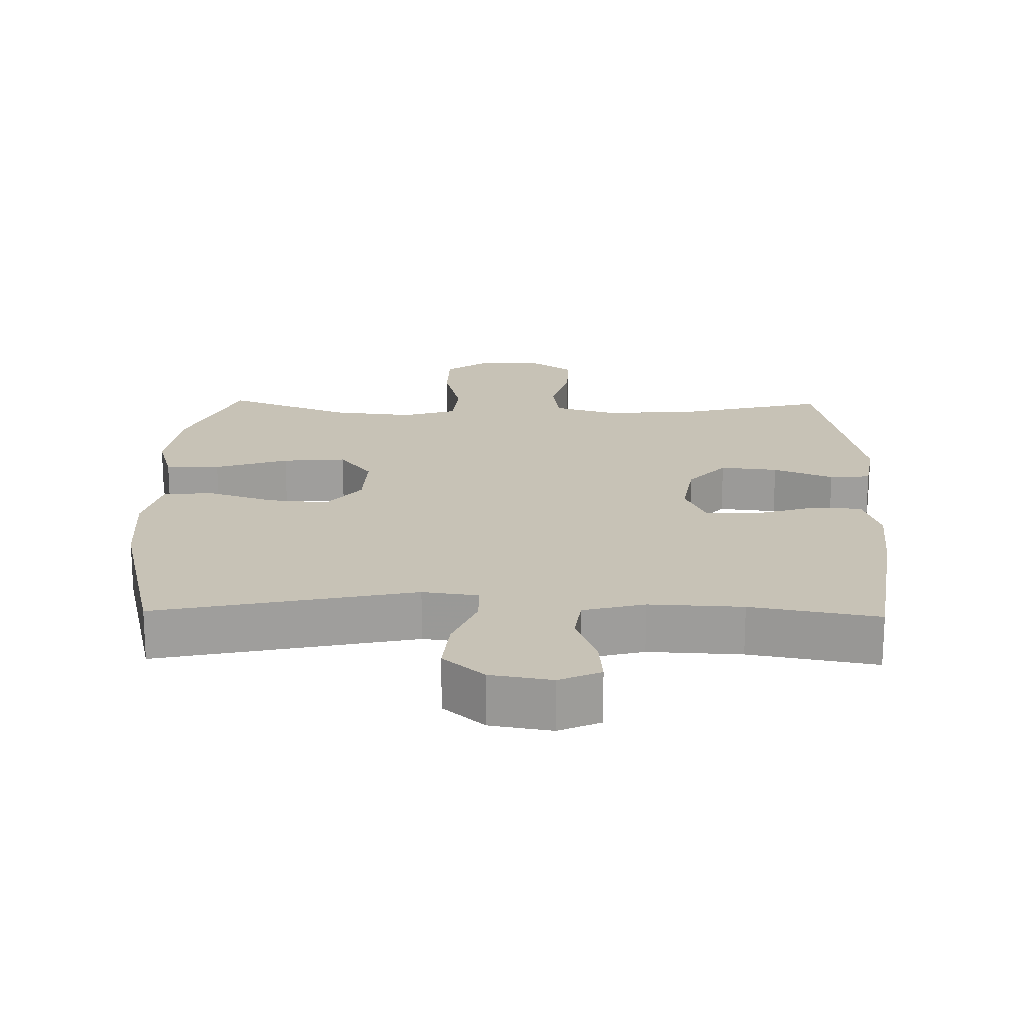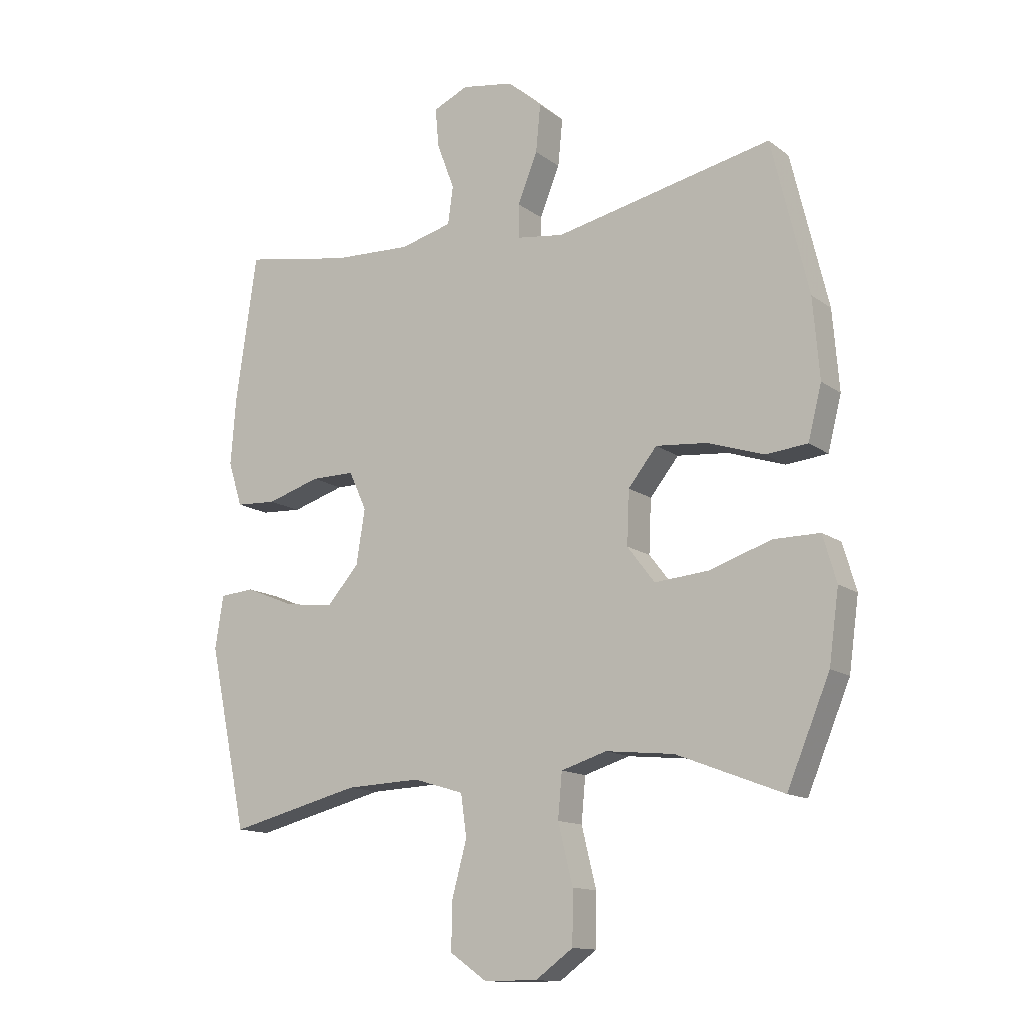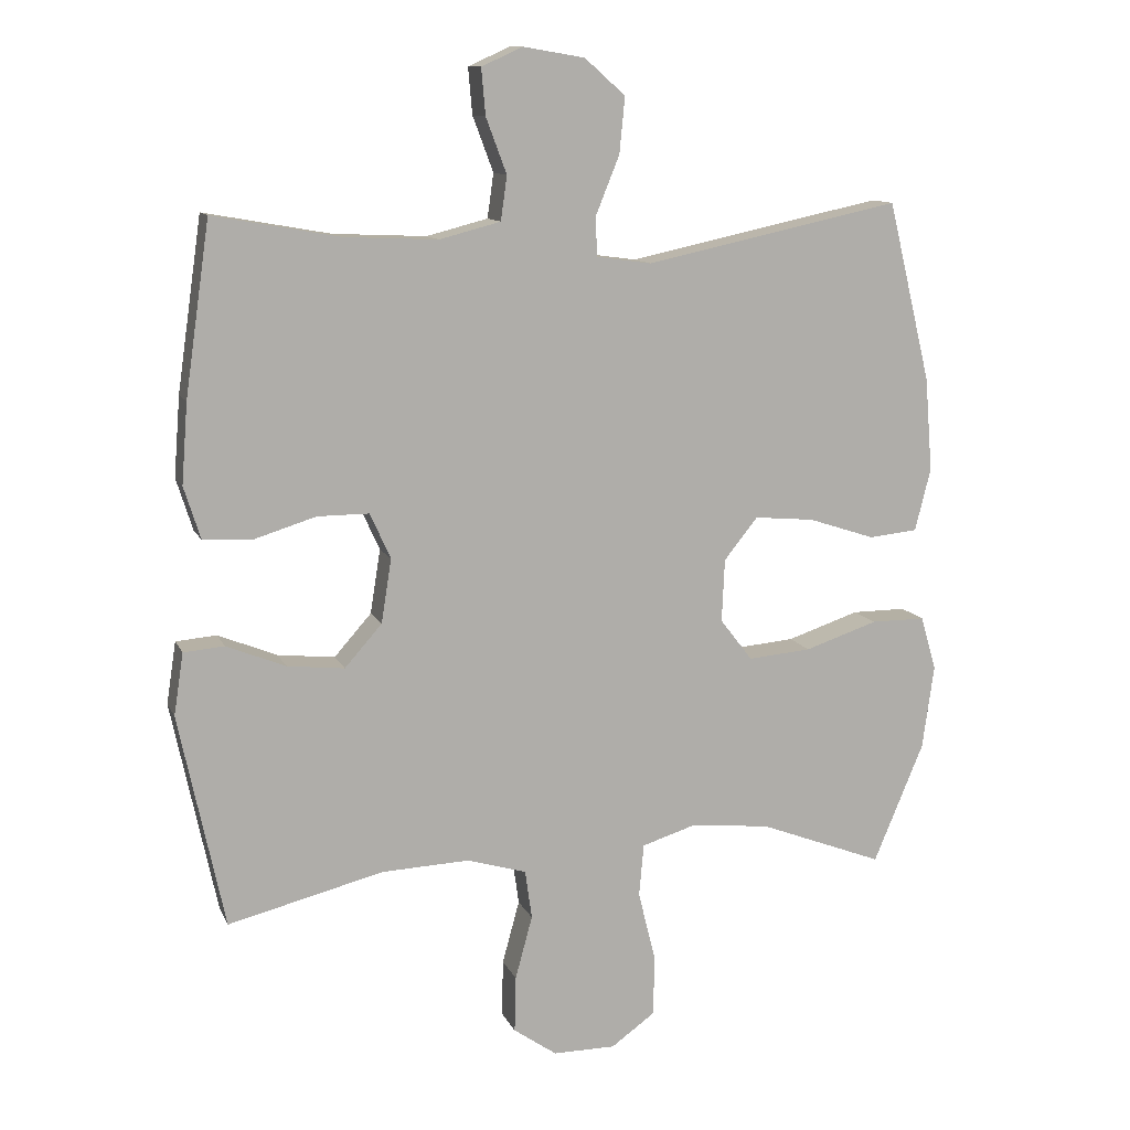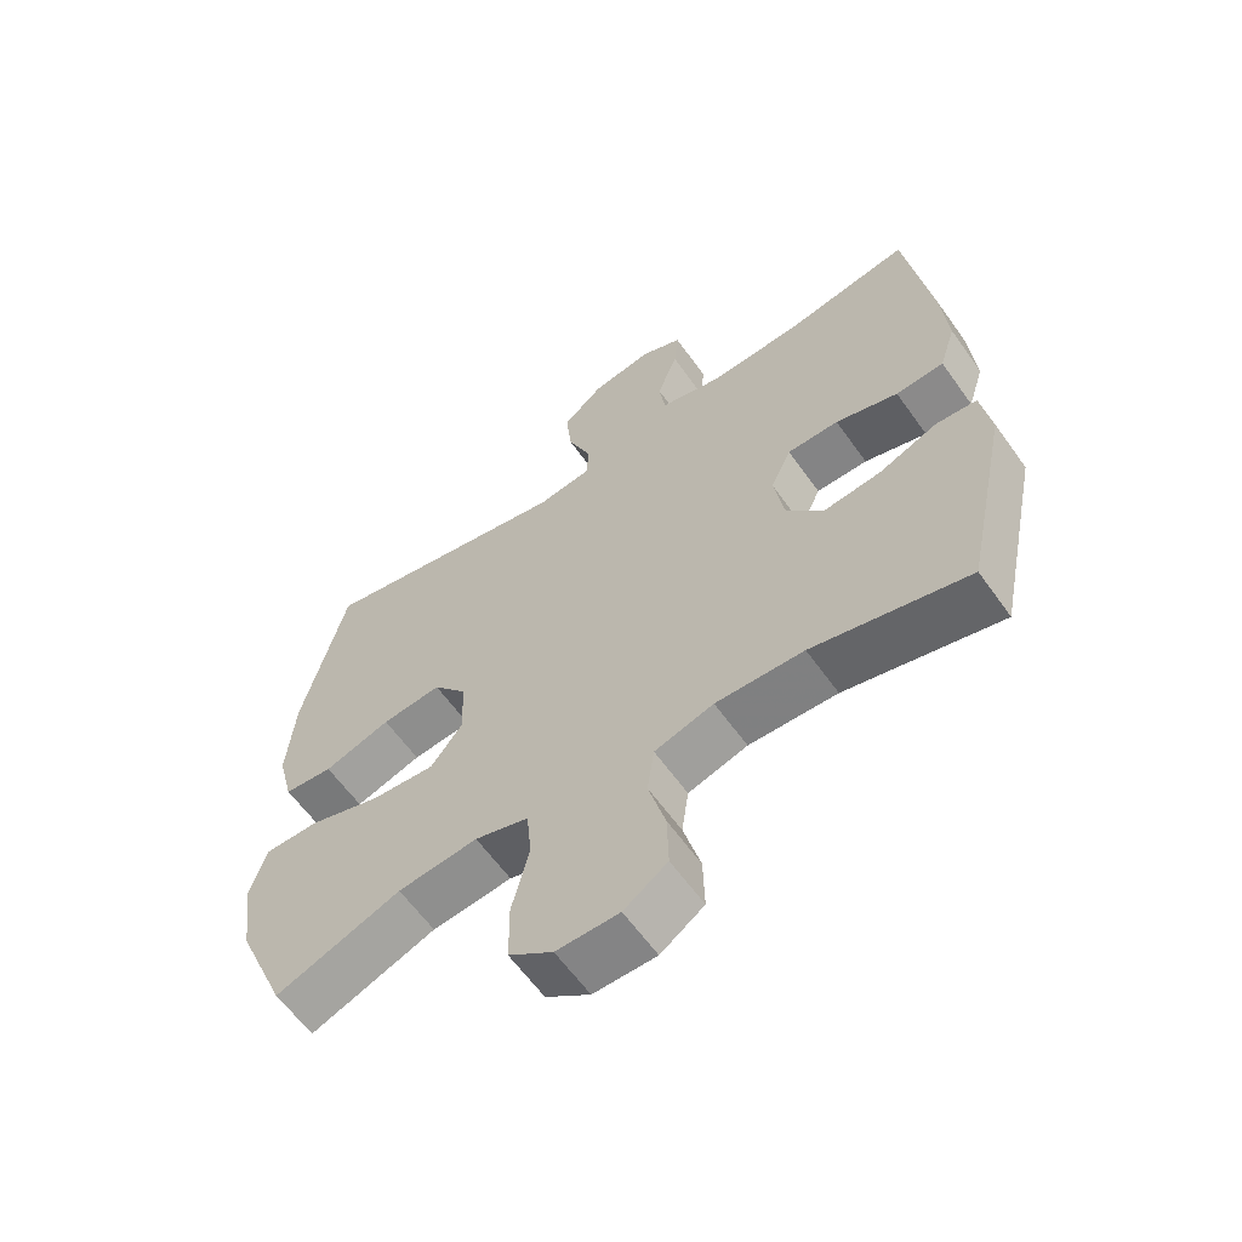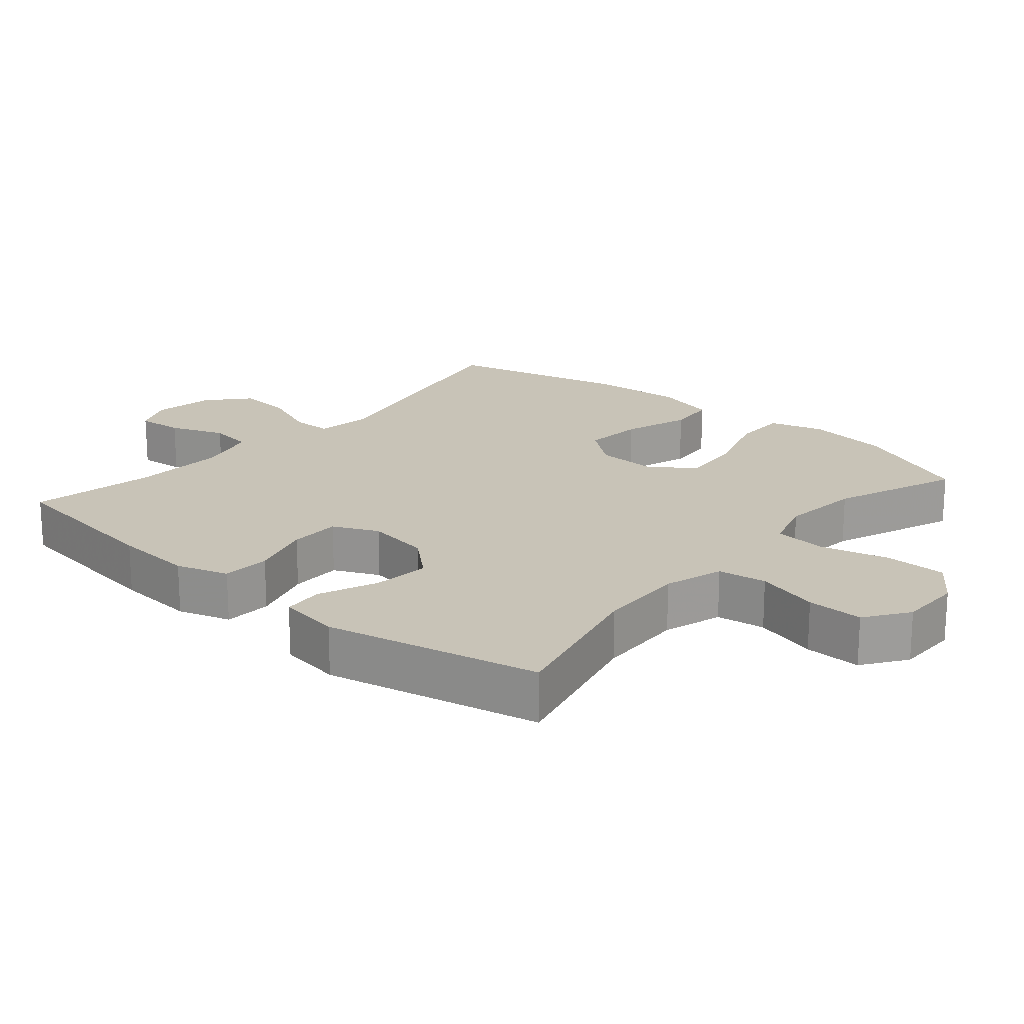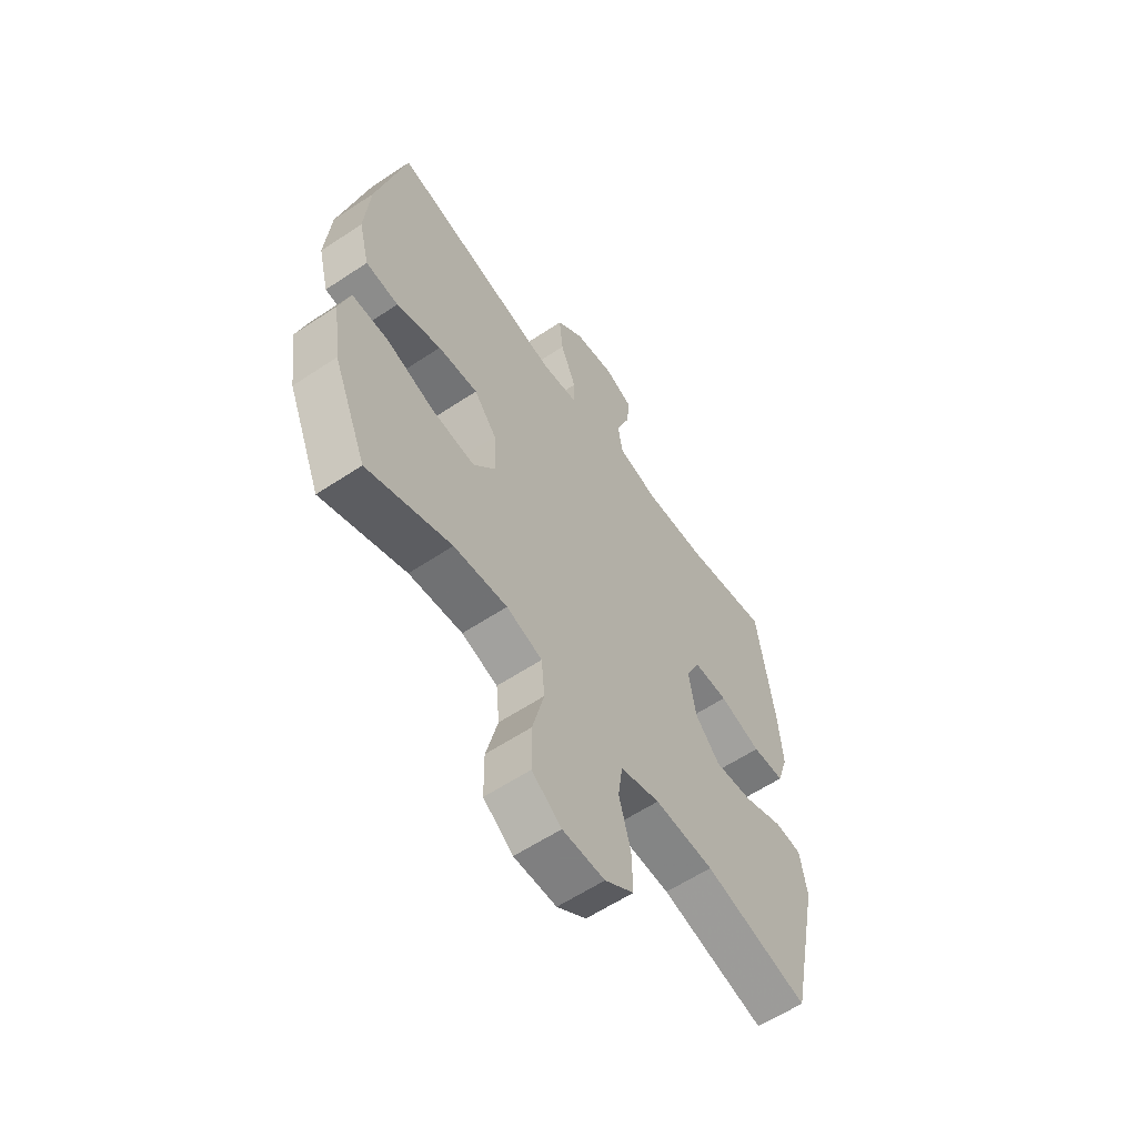
<metadata>
{"format":"obj","ext":"obj","renderer":"f3d","projection":"perspective","resolution":1024,"background":"white","views":[{"elev":19.3,"azim":1.2,"up":"+Y"},{"elev":-13.4,"azim":-147.6,"up":"+Z"},{"elev":11.5,"azim":162.9,"up":"+Z"},{"elev":-61.5,"azim":35.4,"up":"+Z"},{"elev":19.7,"azim":130.6,"up":"+Y"},{"elev":-59.9,"azim":-55.7,"up":"+Z"}]}
</metadata>
<code>
v -0.5 0.07 0.5
v -0.128 0.07 0.421
v -0.048 0.07 0.432
v -0.047 0.07 0.49
v -0.081 0.07 0.574
v -0.089 0.07 0.655
v -0.03 0.07 0.707
v 0.059 0.07 0.722
v 0.119 0.07 0.695
v 0.113 0.07 0.628
v 0.083 0.07 0.548
v 0.092 0.07 0.484
v 0.181 0.07 0.461
v 0.316 0.07 0.467
v 0.5 0.07 0.5
v 0.536 0.07 0.25
v 0.545 0.07 0.134
v 0.521 0.07 0.058
v 0.451 0.07 0.054
v 0.36 0.07 0.082
v 0.285 0.07 0.082
v 0.255 0.07 0.016
v 0.27 0.07 -0.077
v 0.324 0.07 -0.138
v 0.407 0.07 -0.129
v 0.493 0.07 -0.094
v 0.552 0.07 -0.099
v 0.566 0.07 -0.189
v 0.5 0.07 -0.5
v 0.274 0.07 -0.444
v 0.146 0.07 -0.439
v 0.06 0.07 -0.465
v 0.05 0.07 -0.536
v 0.075 0.07 -0.628
v 0.077 0.07 -0.71
v 0.014 0.07 -0.754
v -0.077 0.07 -0.754
v -0.141 0.07 -0.708
v -0.142 0.07 -0.619
v -0.117 0.07 -0.518
v -0.124 0.07 -0.442
v -0.202 0.07 -0.418
v -0.318 0.07 -0.43
v -0.5 0.07 -0.5
v -0.573 0.07 -0.326
v -0.59 0.07 -0.204
v -0.567 0.07 -0.125
v -0.488 0.07 -0.125
v -0.382 0.07 -0.16
v -0.29 0.07 -0.168
v -0.243 0.07 -0.107
v -0.247 0.07 -0.016
v -0.296 0.07 0.045
v -0.383 0.07 0.037
v -0.48 0.07 0.005
v -0.551 0.07 0.012
v -0.574 0.07 0.103
v -0.563 0.07 0.239
v -0.5 0 0.5
v -0.128 0 0.421
v -0.048 0 0.432
v -0.047 0 0.49
v -0.081 0 0.574
v -0.089 0 0.655
v -0.03 0 0.707
v 0.059 0 0.722
v 0.119 0 0.695
v 0.113 0 0.628
v 0.083 0 0.548
v 0.092 0 0.484
v 0.181 0 0.461
v 0.316 0 0.467
v 0.5 0 0.5
v 0.536 0 0.25
v 0.545 0 0.134
v 0.521 0 0.058
v 0.451 0 0.054
v 0.36 0 0.082
v 0.285 0 0.082
v 0.255 0 0.016
v 0.27 0 -0.077
v 0.324 0 -0.138
v 0.407 0 -0.129
v 0.493 0 -0.094
v 0.552 0 -0.099
v 0.566 0 -0.189
v 0.5 0 -0.5
v 0.274 0 -0.444
v 0.146 0 -0.439
v 0.06 0 -0.465
v 0.05 0 -0.536
v 0.075 0 -0.628
v 0.077 0 -0.71
v 0.014 0 -0.754
v -0.077 0 -0.754
v -0.141 0 -0.708
v -0.142 0 -0.619
v -0.117 0 -0.518
v -0.124 0 -0.442
v -0.202 0 -0.418
v -0.318 0 -0.43
v -0.5 0 -0.5
v -0.573 0 -0.326
v -0.59 0 -0.204
v -0.567 0 -0.125
v -0.488 0 -0.125
v -0.382 0 -0.16
v -0.29 0 -0.168
v -0.243 0 -0.107
v -0.247 0 -0.016
v -0.296 0 0.045
v -0.383 0 0.037
v -0.48 0 0.005
v -0.551 0 0.012
v -0.574 0 0.103
v -0.563 0 0.239
f 58 1 2
f 57 58 2
f 56 57 2
f 55 56 2
f 54 55 2
f 53 54 2 3
f 52 53 3
f 51 52 3
f 47 48 49
f 46 47 49
f 45 46 49
f 44 45 49
f 43 44 49
f 42 43 49 50
f 41 42 50 51
f 38 39 40
f 37 38 40
f 36 37 40
f 35 36 40
f 34 35 40
f 33 34 40
f 32 33 40 41
f 41 51 3
f 32 41 3
f 31 32 3
f 28 29 30
f 27 28 30
f 26 27 30
f 25 26 30
f 24 25 30 31
f 18 19 20
f 17 18 20
f 16 17 20
f 15 16 20
f 14 15 20
f 13 14 20 21
f 12 13 21 22
f 9 10 11
f 8 9 11
f 7 8 11
f 6 7 11
f 5 6 11
f 4 5 11
f 4 11 12
f 12 22 23
f 4 12 23
f 3 4 23
f 23 24 31
f 3 23 31
f 60 59 116
f 60 116 115
f 60 115 114
f 60 114 113
f 60 113 112
f 61 60 112 111
f 61 111 110
f 61 110 109
f 107 106 105
f 107 105 104
f 107 104 103
f 107 103 102
f 107 102 101
f 108 107 101 100
f 109 108 100 99
f 98 97 96
f 98 96 95
f 98 95 94
f 98 94 93
f 98 93 92
f 98 92 91
f 99 98 91 90
f 61 109 99
f 61 99 90
f 61 90 89
f 88 87 86
f 88 86 85
f 88 85 84
f 88 84 83
f 89 88 83 82
f 78 77 76
f 78 76 75
f 78 75 74
f 78 74 73
f 78 73 72
f 79 78 72 71
f 80 79 71 70
f 69 68 67
f 69 67 66
f 69 66 65
f 69 65 64
f 69 64 63
f 69 63 62
f 70 69 62
f 81 80 70
f 81 70 62
f 81 62 61
f 89 82 81
f 89 81 61
f 1 59 60 2
f 2 60 61 3
f 3 61 62 4
f 4 62 63 5
f 5 63 64 6
f 6 64 65 7
f 7 65 66 8
f 8 66 67 9
f 9 67 68 10
f 10 68 69 11
f 11 69 70 12
f 12 70 71 13
f 13 71 72 14
f 14 72 73 15
f 15 73 74 16
f 16 74 75 17
f 17 75 76 18
f 18 76 77 19
f 19 77 78 20
f 20 78 79 21
f 21 79 80 22
f 22 80 81 23
f 23 81 82 24
f 24 82 83 25
f 25 83 84 26
f 26 84 85 27
f 27 85 86 28
f 28 86 87 29
f 29 87 88 30
f 30 88 89 31
f 31 89 90 32
f 32 90 91 33
f 33 91 92 34
f 34 92 93 35
f 35 93 94 36
f 36 94 95 37
f 37 95 96 38
f 38 96 97 39
f 39 97 98 40
f 40 98 99 41
f 41 99 100 42
f 42 100 101 43
f 43 101 102 44
f 44 102 103 45
f 45 103 104 46
f 46 104 105 47
f 47 105 106 48
f 48 106 107 49
f 49 107 108 50
f 50 108 109 51
f 51 109 110 52
f 52 110 111 53
f 53 111 112 54
f 54 112 113 55
f 55 113 114 56
f 56 114 115 57
f 57 115 116 58
f 58 116 59 1

</code>
